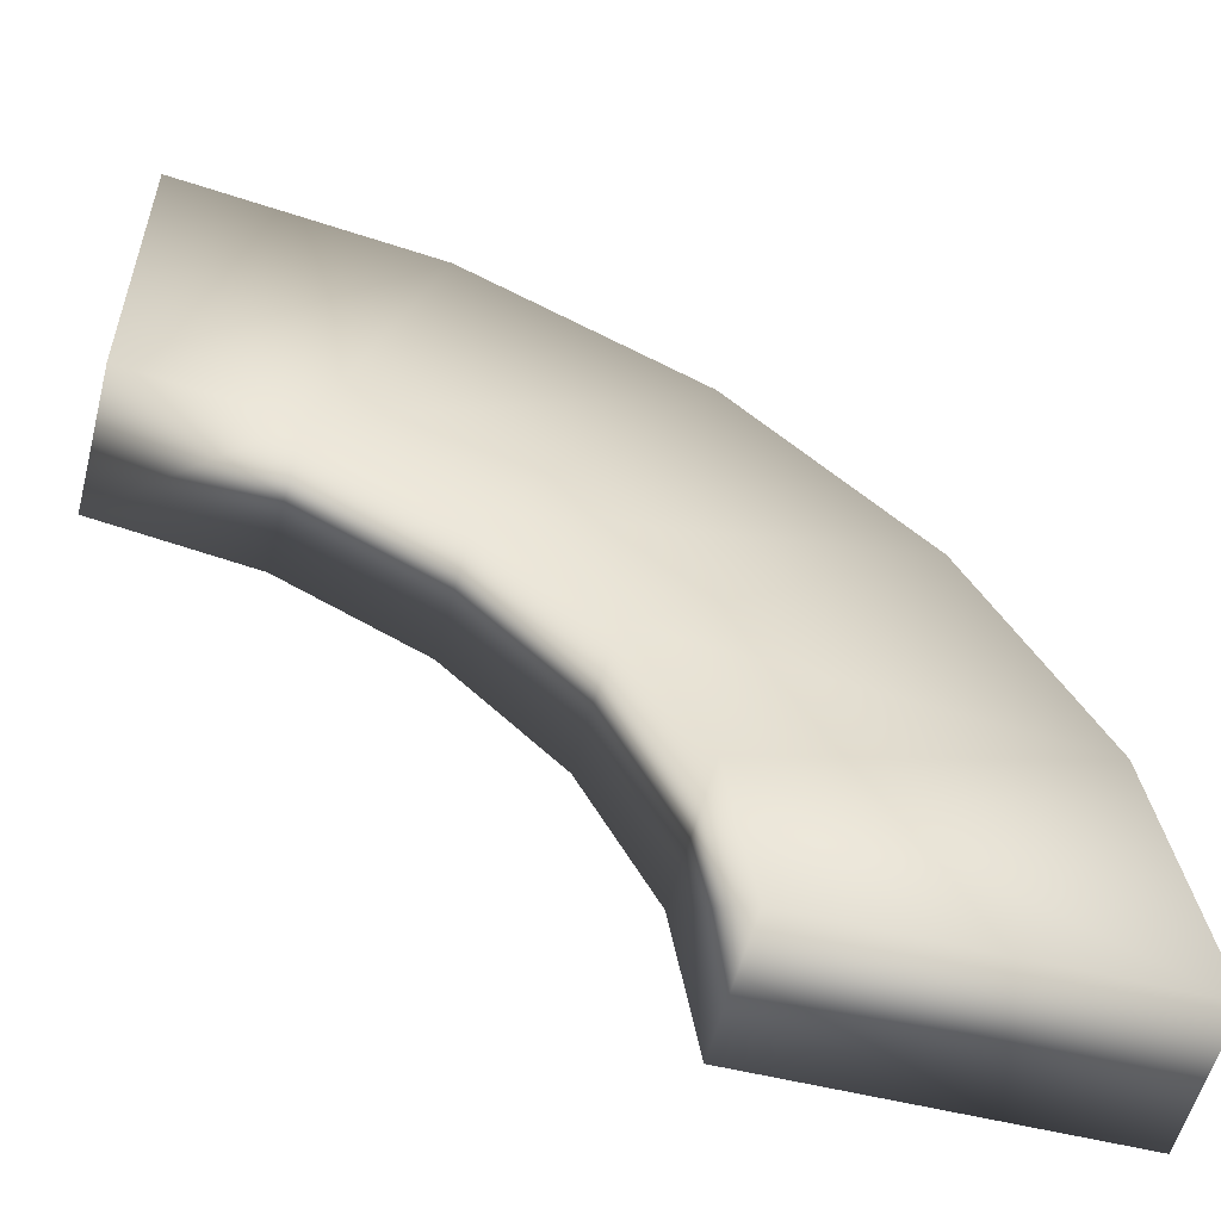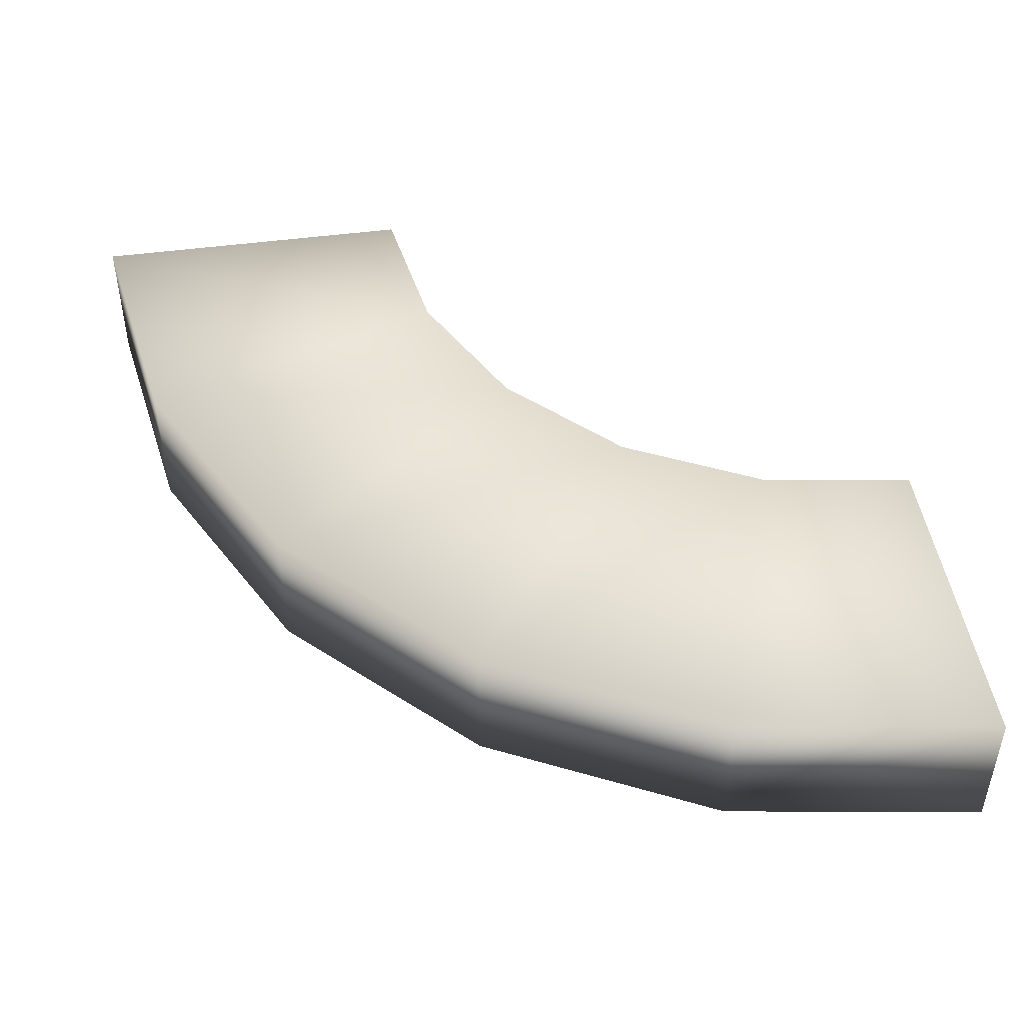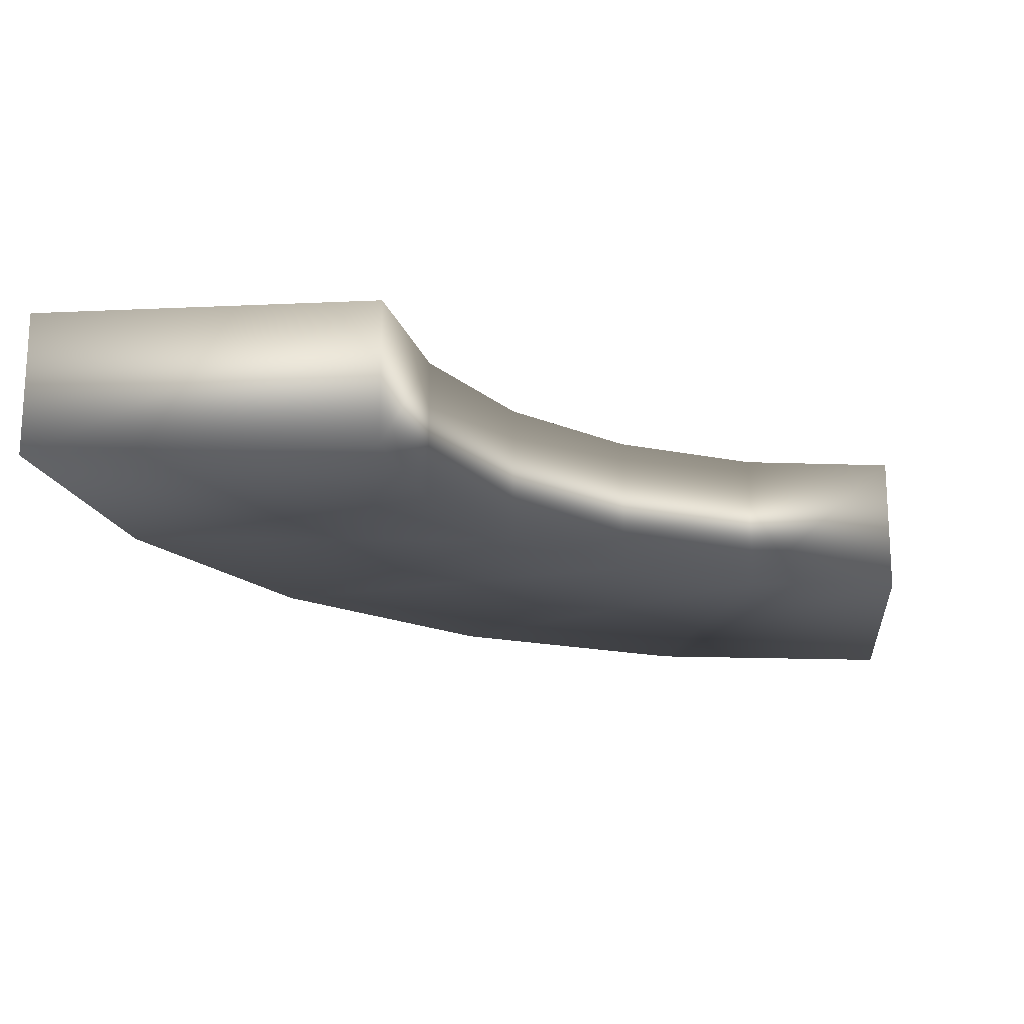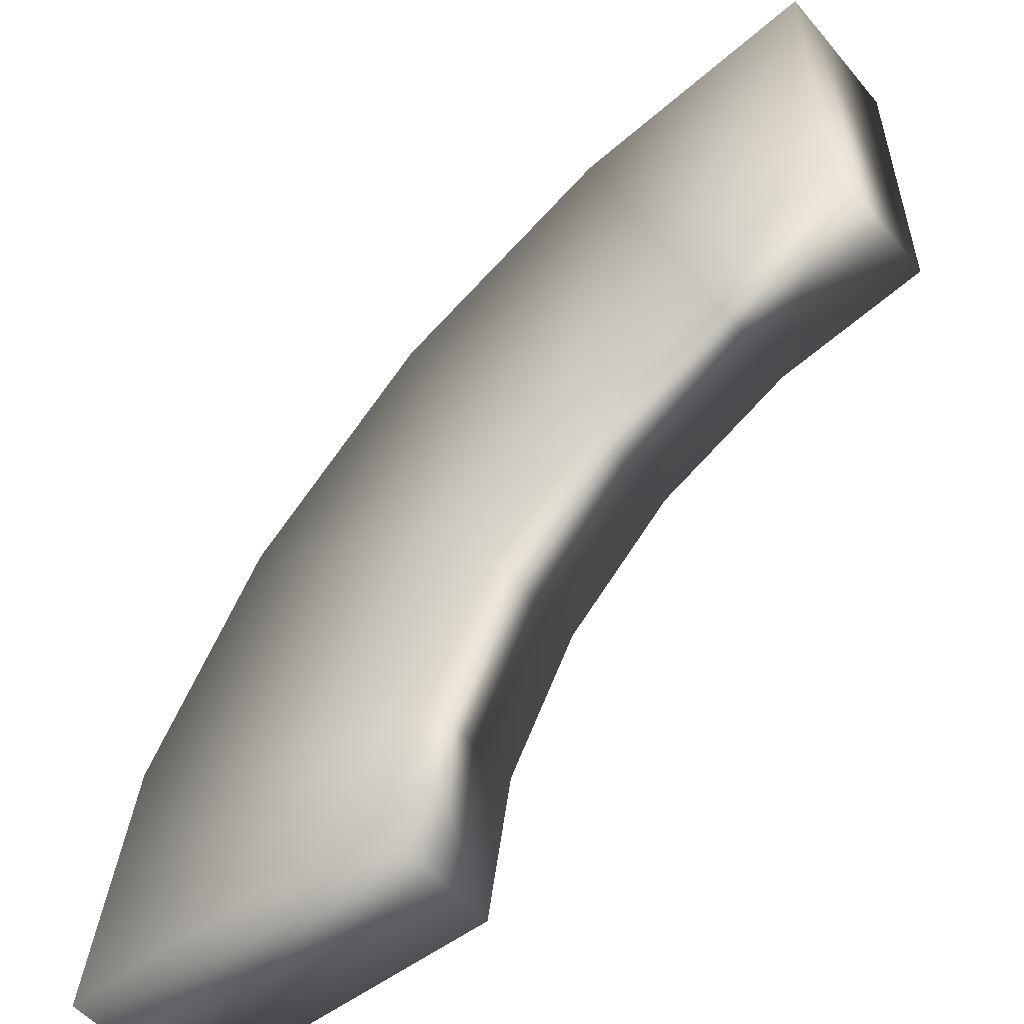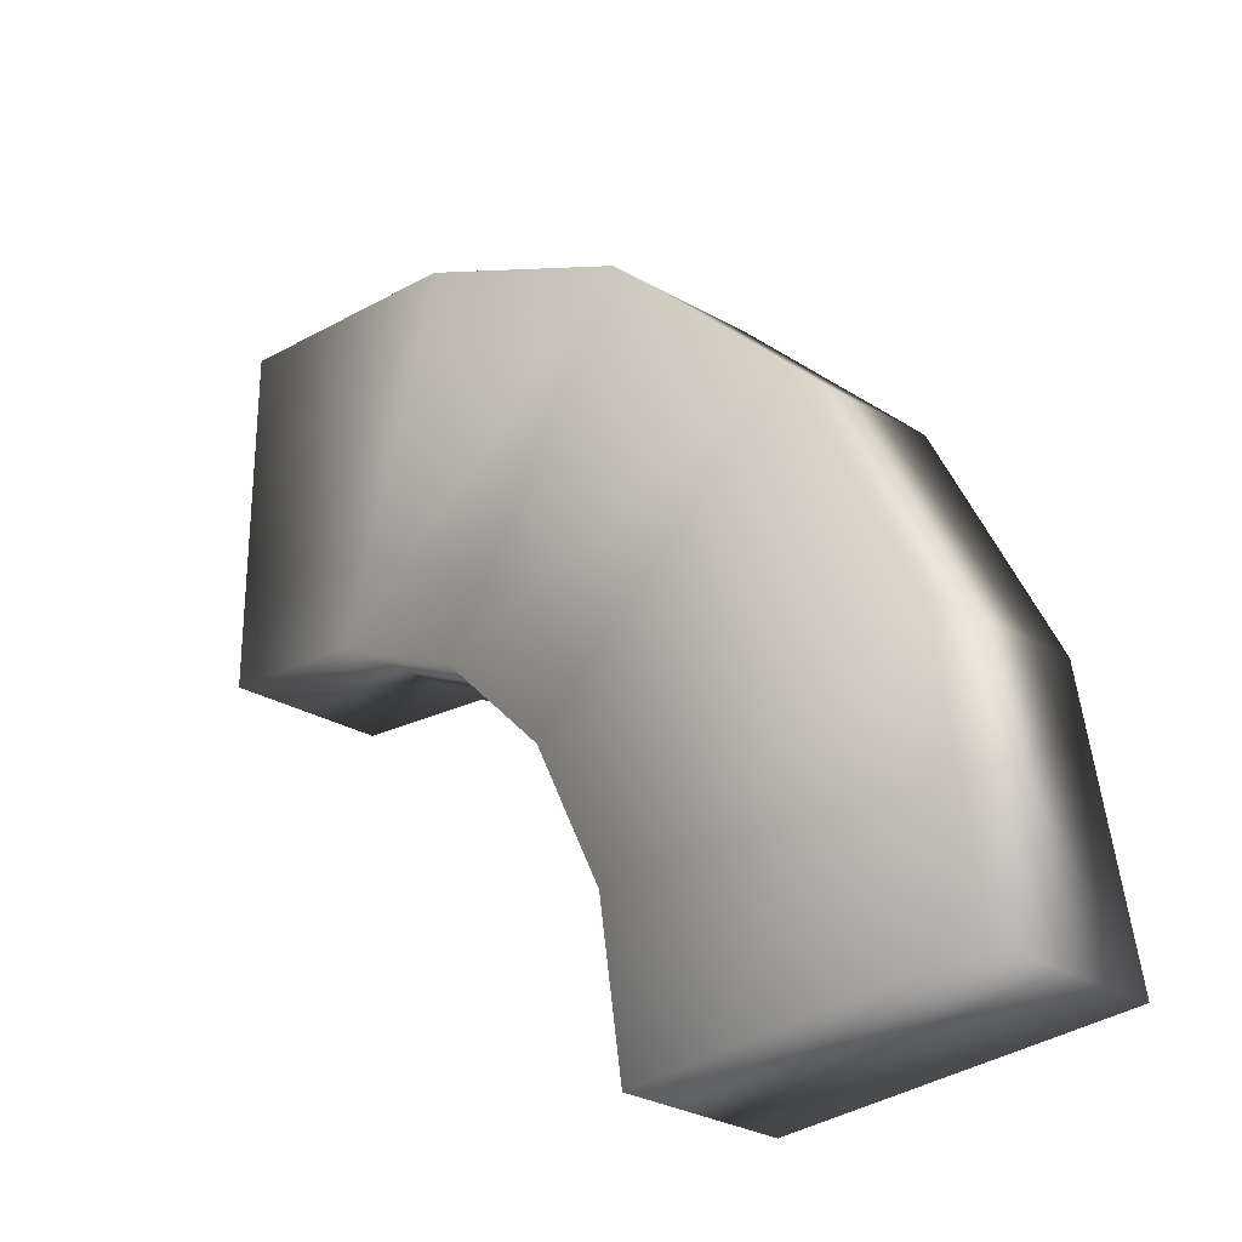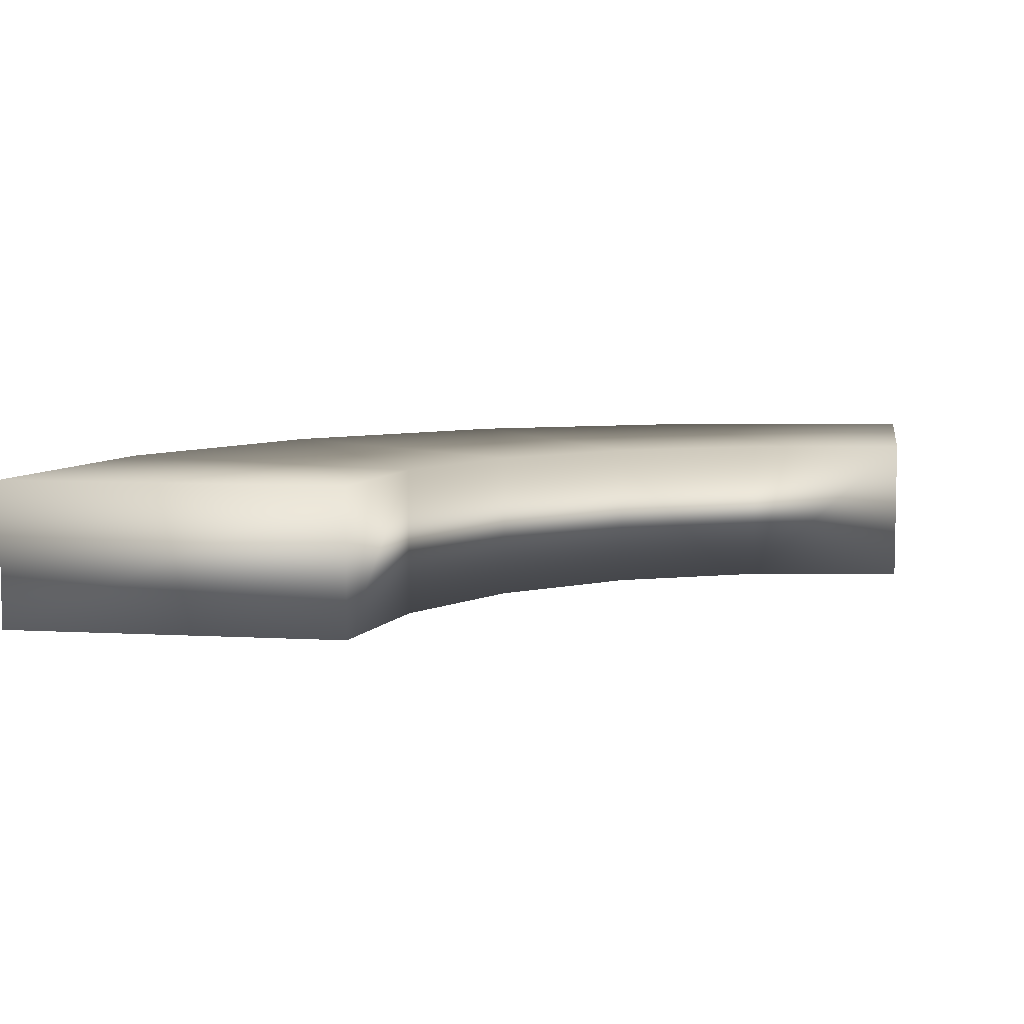
<metadata>
{"format":"obj","ext":"obj","renderer":"f3d","projection":"perspective","resolution":1024,"background":"white","views":[{"elev":-56.3,"azim":-14.5,"up":"+Y"},{"elev":47.1,"azim":171.3,"up":"+Z"},{"elev":-18.4,"azim":-84.9,"up":"+Z"},{"elev":-53.8,"azim":-140.9,"up":"+Y"},{"elev":-28.8,"azim":49.2,"up":"+Y"},{"elev":6.8,"azim":-80.5,"up":"+Z"}]}
</metadata>
<code>
g ruinArc02_COL
v 3.867 1.256 -0.5767
v 4.066 0 0.5767
v 4.066 0 -0.5767
v 3.867 1.256 0.5767
v 3.29 2.39 -0.5767
v 6.777 0 0.5767
v 3.29 2.39 0.5767
v 2.39 3.29 -0.5767
v 6.445 2.094 0.5767
v 6.777 0 -0.5767
v 2.39 3.29 0.5767
v 1.256 3.867 -0.5767
v 5.483 3.983 0.5767
v 6.445 2.094 -0.5767
v 4.066 0 -0.5767
v 3.867 1.256 -0.5767
v 5.483 3.983 -0.5767
v 3.29 2.39 -0.5767
v 1.256 3.867 0.5767
v -0 4.066 -0.5767
v -0 4.066 0.5767
v 3.983 5.483 0.5767
v 3.983 5.483 -0.5767
v 2.39 3.29 -0.5767
v 2.094 6.445 0.5767
v -0 6.777 0.5767
v 2.094 6.445 -0.5767
v 1.256 3.867 -0.5767
v -0 6.777 -0.5767
v -0 4.066 -0.5767
v 6.777 0 0.5767
v 6.777 0 -0.5767
v 4.066 0 -0.5767
v 4.066 0 0.5767
v -0 6.777 -0.5767
v -0 6.777 0.5767
v -0 4.066 0.5767
v -0 4.066 -0.5767
g ruinArc02_COL_0
f 3 2 1
f 2 4 1
f 1 4 5
f 2 6 4
f 4 7 5
f 5 7 8
f 6 9 4
f 4 9 7
f 6 10 9
f 7 11 8
f 8 11 12
f 9 13 7
f 7 13 11
f 10 14 9
f 9 14 13
f 10 15 14
f 15 16 14
f 14 16 17
f 14 17 13
f 16 18 17
f 11 19 12
f 12 19 20
f 19 21 20
f 13 22 11
f 13 17 22
f 11 22 19
f 17 18 23
f 17 23 22
f 18 24 23
f 19 25 21
f 22 25 19
f 22 23 25
f 25 26 21
f 23 24 27
f 23 27 25
f 25 27 26
f 24 28 27
f 27 29 26
f 27 28 29
f 28 30 29
f 33 32 31
f 34 33 31
f 37 36 35
f 38 37 35

</code>
